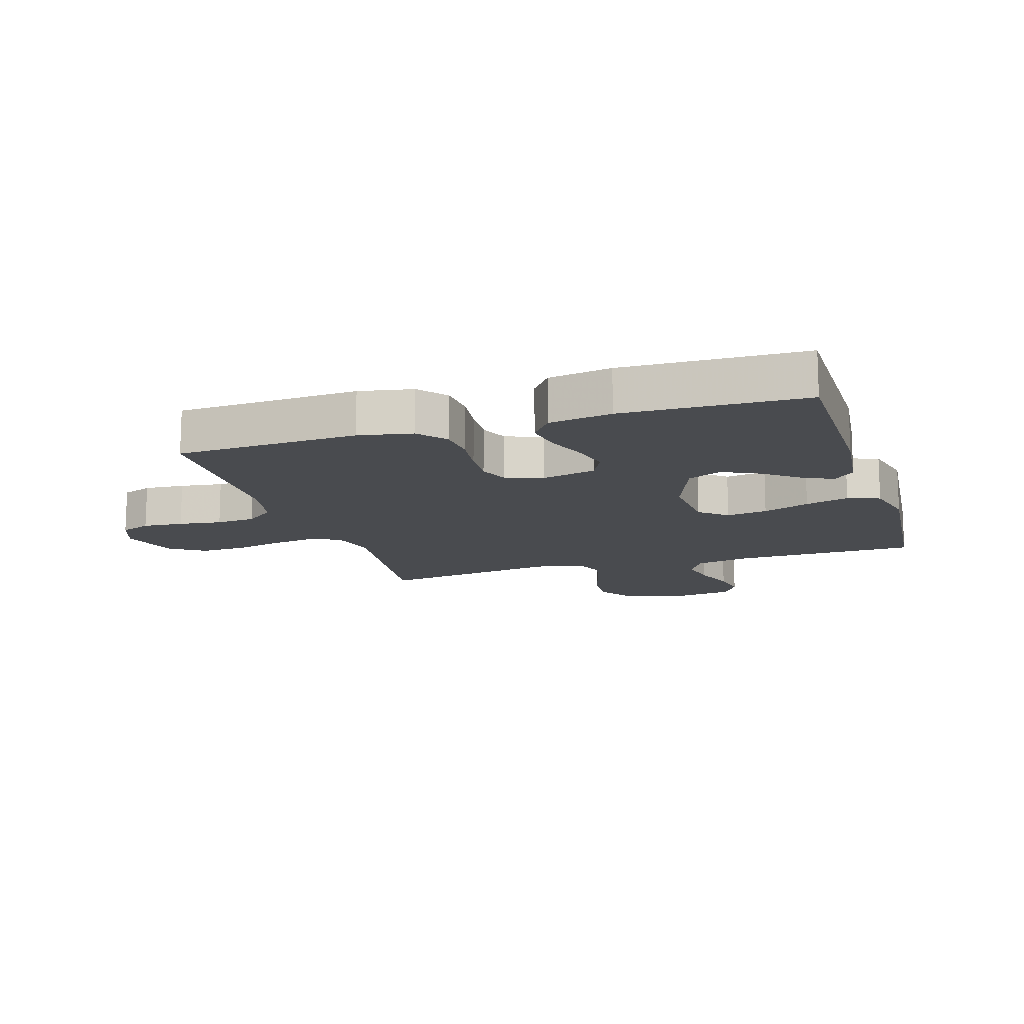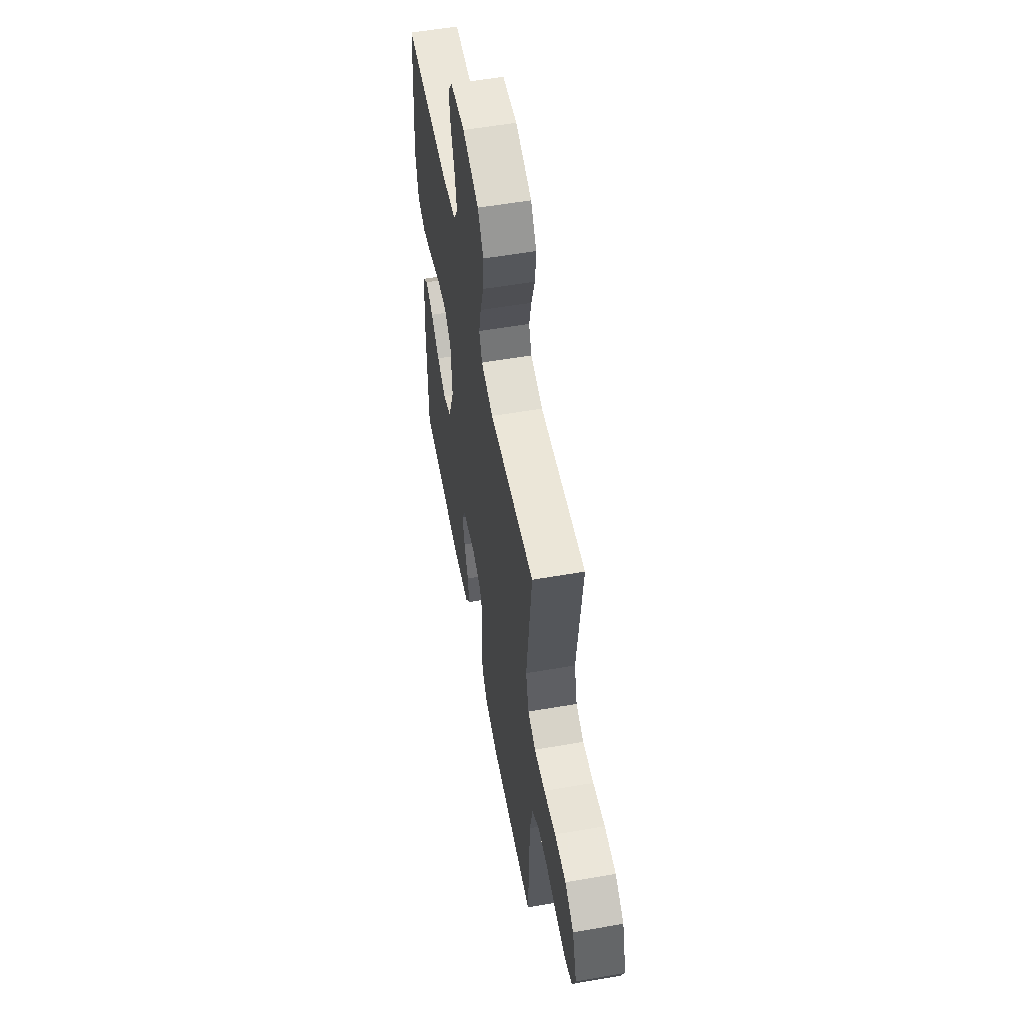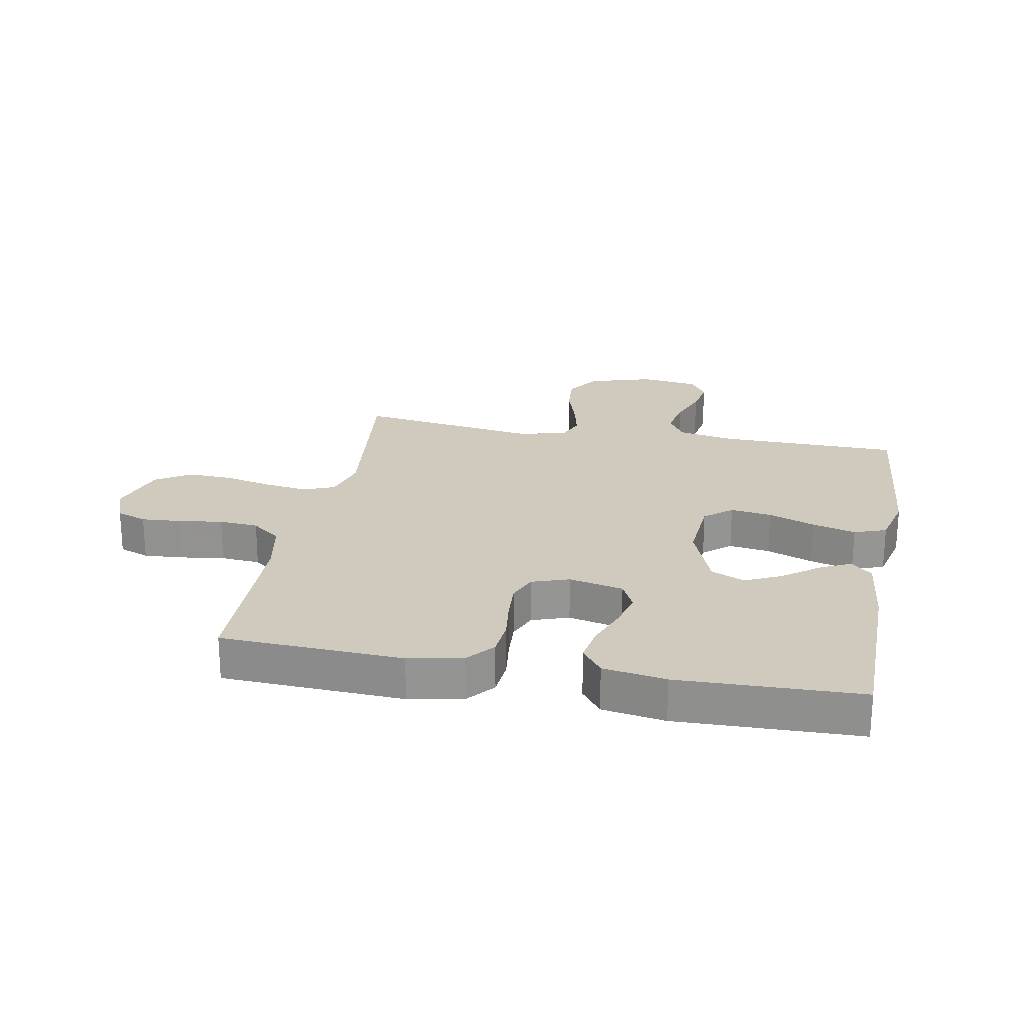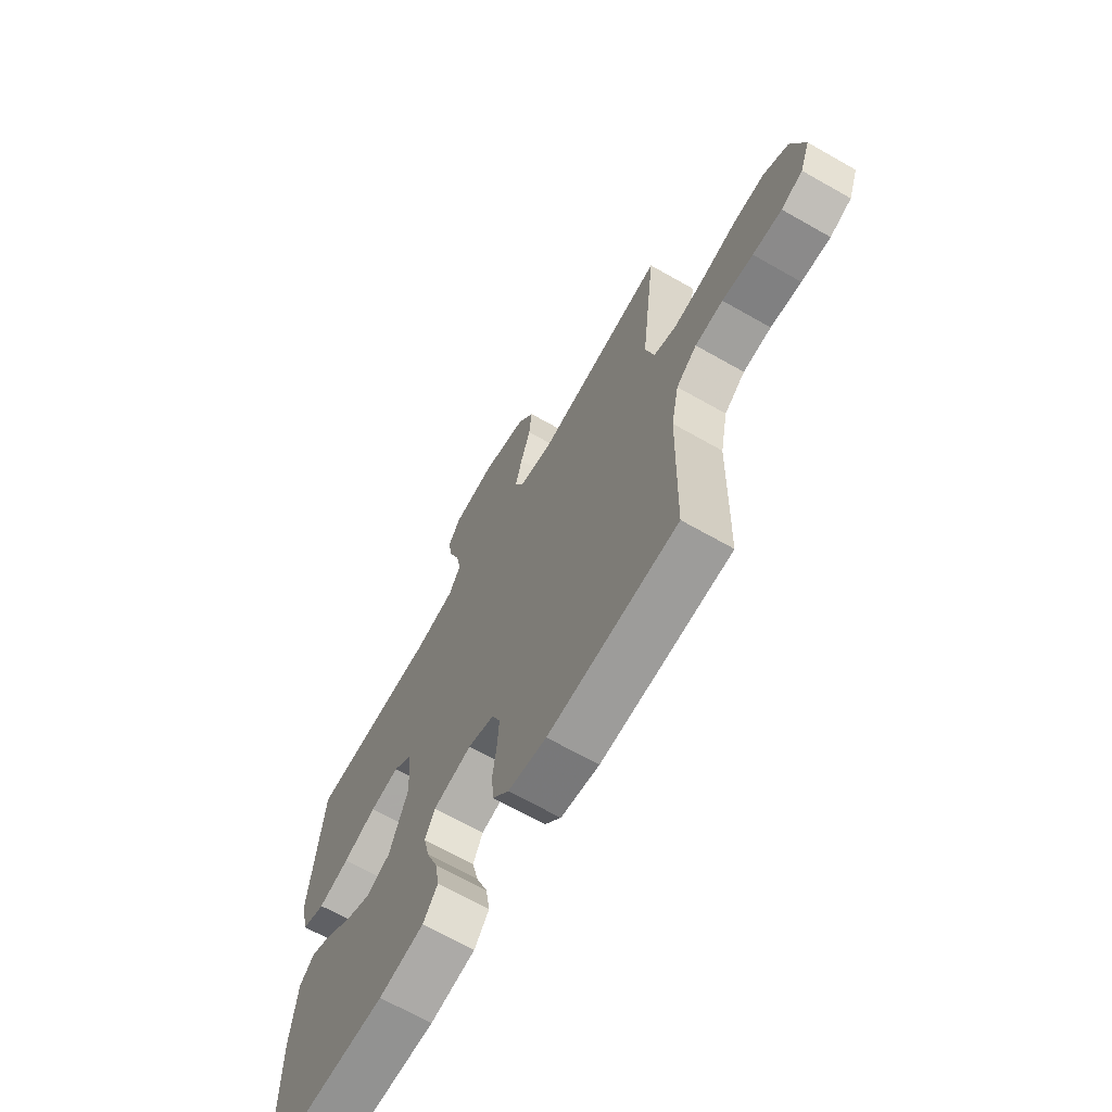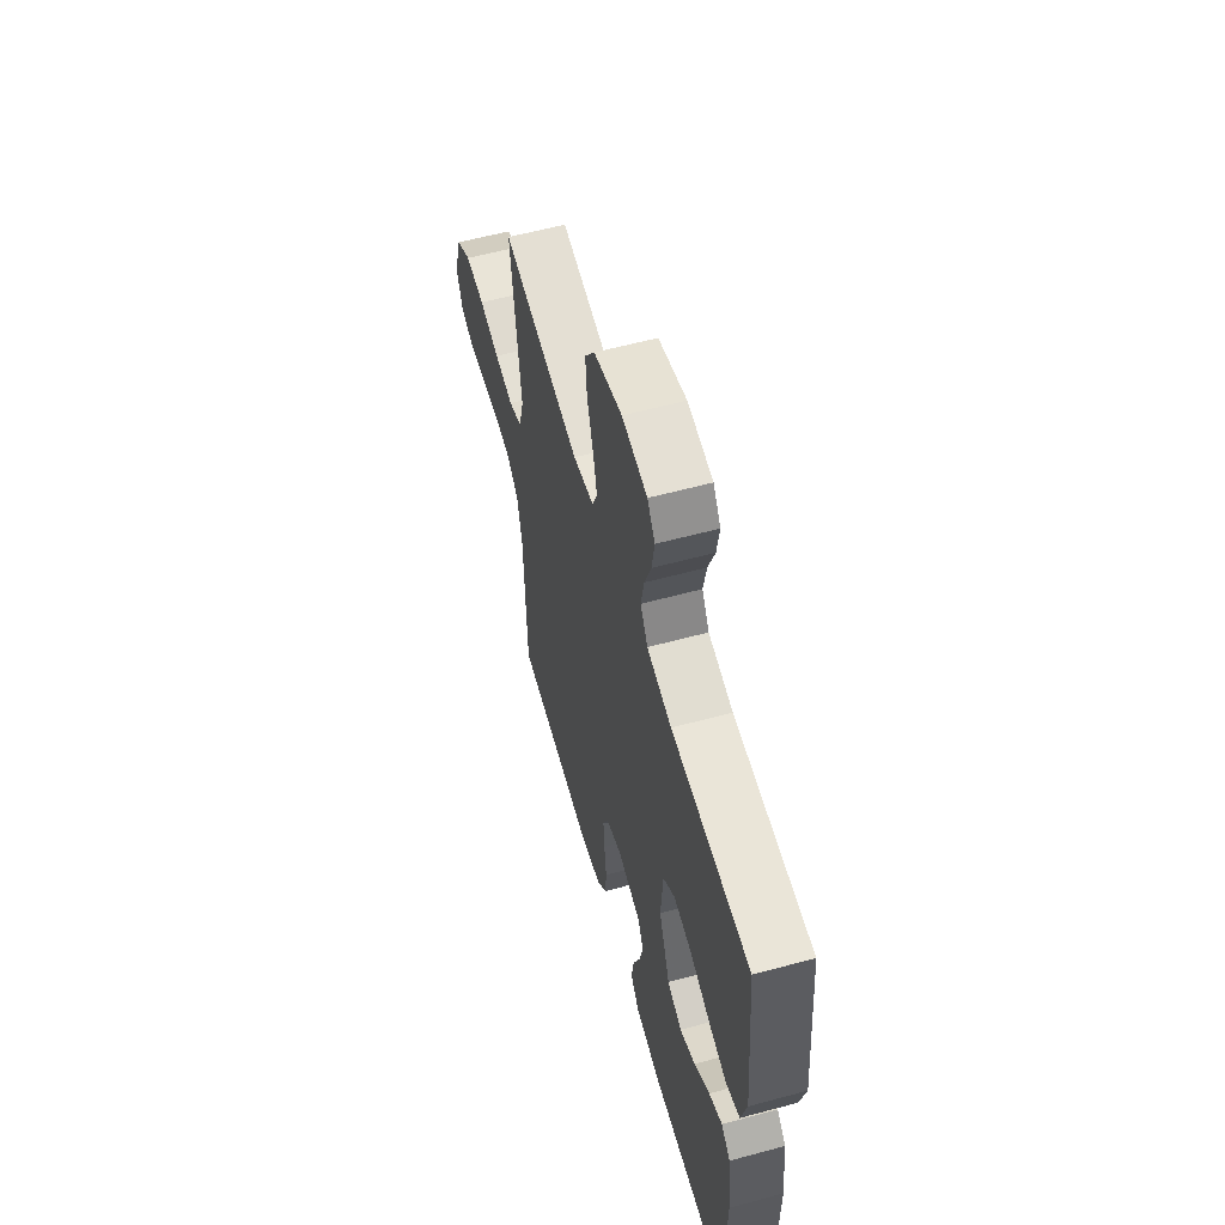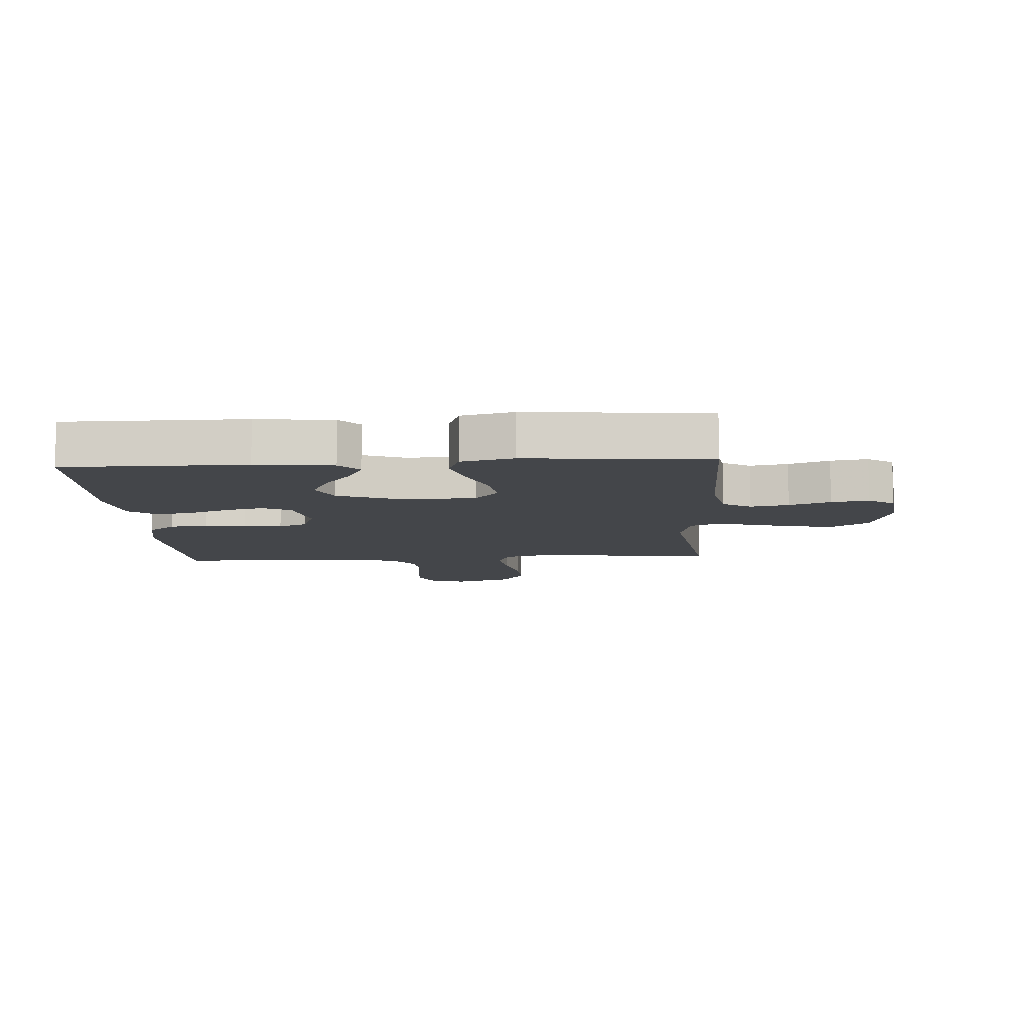
<metadata>
{"format":"obj","ext":"obj","renderer":"f3d","projection":"perspective","resolution":1024,"background":"white","views":[{"elev":-13.9,"azim":-162.6,"up":"+Y"},{"elev":56.1,"azim":79.7,"up":"+Z"},{"elev":23.1,"azim":-169.3,"up":"+Y"},{"elev":-67.6,"azim":60.3,"up":"+Z"},{"elev":59.0,"azim":-105.6,"up":"+Z"},{"elev":-9.5,"azim":-86.5,"up":"+Y"}]}
</metadata>
<code>
v -0.5 0.07 0.5
v -0.2 0.07 0.504
v -0.106 0.07 0.522
v -0.078 0.07 0.569
v -0.09 0.07 0.632
v -0.115 0.07 0.7
v -0.125 0.07 0.762
v -0.096 0.07 0.805
v 0 0.07 0.818
v 0.107 0.07 0.786
v 0.145 0.07 0.729
v 0.139 0.07 0.659
v 0.116 0.07 0.586
v 0.101 0.07 0.521
v 0.12 0.07 0.474
v 0.2 0.07 0.456
v 0.5 0.07 0.5
v 0.465 0.07 0.2
v 0.485 0.07 0.125
v 0.536 0.07 0.104
v 0.608 0.07 0.114
v 0.686 0.07 0.132
v 0.761 0.07 0.135
v 0.819 0.07 0.098
v 0.849 0.07 0
v 0.826 0.07 -0.062
v 0.776 0.07 -0.081
v 0.709 0.07 -0.076
v 0.638 0.07 -0.066
v 0.573 0.07 -0.071
v 0.525 0.07 -0.109
v 0.507 0.07 -0.2
v 0.5 0.07 -0.5
v 0.2 0.07 -0.514
v 0.111 0.07 -0.497
v 0.073 0.07 -0.451
v 0.068 0.07 -0.389
v 0.077 0.07 -0.32
v 0.081 0.07 -0.257
v 0.061 0.07 -0.209
v 0 0.07 -0.188
v -0.09 0.07 -0.208
v -0.113 0.07 -0.255
v -0.098 0.07 -0.317
v -0.072 0.07 -0.385
v -0.062 0.07 -0.446
v -0.096 0.07 -0.491
v -0.2 0.07 -0.508
v -0.5 0.07 -0.5
v -0.501 0.07 -0.2
v -0.487 0.07 -0.073
v -0.452 0.07 -0.04
v -0.401 0.07 -0.065
v -0.342 0.07 -0.11
v -0.282 0.07 -0.139
v -0.226 0.07 -0.114
v -0.183 0.07 0
v -0.191 0.07 0.115
v -0.236 0.07 0.153
v -0.304 0.07 0.143
v -0.381 0.07 0.114
v -0.453 0.07 0.094
v -0.506 0.07 0.113
v -0.527 0.07 0.2
v -0.5 0 0.5
v -0.2 0 0.504
v -0.106 0 0.522
v -0.078 0 0.569
v -0.09 0 0.632
v -0.115 0 0.7
v -0.125 0 0.762
v -0.096 0 0.805
v 0 0 0.818
v 0.107 0 0.786
v 0.145 0 0.729
v 0.139 0 0.659
v 0.116 0 0.586
v 0.101 0 0.521
v 0.12 0 0.474
v 0.2 0 0.456
v 0.5 0 0.5
v 0.465 0 0.2
v 0.485 0 0.125
v 0.536 0 0.104
v 0.608 0 0.114
v 0.686 0 0.132
v 0.761 0 0.135
v 0.819 0 0.098
v 0.849 0 0
v 0.826 0 -0.062
v 0.776 0 -0.081
v 0.709 0 -0.076
v 0.638 0 -0.066
v 0.573 0 -0.071
v 0.525 0 -0.109
v 0.507 0 -0.2
v 0.5 0 -0.5
v 0.2 0 -0.514
v 0.111 0 -0.497
v 0.073 0 -0.451
v 0.068 0 -0.389
v 0.077 0 -0.32
v 0.081 0 -0.257
v 0.061 0 -0.209
v 0 0 -0.188
v -0.09 0 -0.208
v -0.113 0 -0.255
v -0.098 0 -0.317
v -0.072 0 -0.385
v -0.062 0 -0.446
v -0.096 0 -0.491
v -0.2 0 -0.508
v -0.5 0 -0.5
v -0.501 0 -0.2
v -0.487 0 -0.073
v -0.452 0 -0.04
v -0.401 0 -0.065
v -0.342 0 -0.11
v -0.282 0 -0.139
v -0.226 0 -0.114
v -0.183 0 0
v -0.191 0 0.115
v -0.236 0 0.153
v -0.304 0 0.143
v -0.381 0 0.114
v -0.453 0 0.094
v -0.506 0 0.113
v -0.527 0 0.2
f 64 1 2
f 63 64 2
f 62 63 2
f 61 62 2
f 60 61 2
f 59 60 2 3
f 58 59 3 4
f 57 58 4
f 52 53 54
f 51 52 54
f 50 51 54
f 49 50 54
f 48 49 54
f 47 48 54
f 46 47 54
f 45 46 54
f 44 45 54
f 43 44 54 55
f 42 43 55 56
f 36 37 38
f 35 36 38
f 34 35 38
f 33 34 38
f 32 33 38
f 31 32 38 39
f 30 31 39 40
f 27 28 29
f 26 27 29
f 25 26 29
f 24 25 29
f 23 24 29
f 22 23 29
f 21 22 29
f 20 21 29 30
f 30 40 41
f 20 30 41
f 19 20 41
f 16 17 18
f 42 56 57
f 41 42 57
f 19 41 57
f 18 19 57
f 16 18 57
f 15 16 57
f 11 12 13
f 10 11 13
f 9 10 13
f 8 9 13
f 7 8 13
f 6 7 13
f 5 6 13
f 14 15 57 4
f 4 5 13 14
f 66 65 128
f 66 128 127
f 66 127 126
f 66 126 125
f 66 125 124
f 67 66 124 123
f 68 67 123 122
f 68 122 121
f 118 117 116
f 118 116 115
f 118 115 114
f 118 114 113
f 118 113 112
f 118 112 111
f 118 111 110
f 118 110 109
f 118 109 108
f 119 118 108 107
f 120 119 107 106
f 102 101 100
f 102 100 99
f 102 99 98
f 102 98 97
f 102 97 96
f 103 102 96 95
f 104 103 95 94
f 93 92 91
f 93 91 90
f 93 90 89
f 93 89 88
f 93 88 87
f 93 87 86
f 93 86 85
f 94 93 85 84
f 105 104 94
f 105 94 84
f 105 84 83
f 82 81 80
f 121 120 106
f 121 106 105
f 121 105 83
f 121 83 82
f 121 82 80
f 121 80 79
f 77 76 75
f 77 75 74
f 77 74 73
f 77 73 72
f 77 72 71
f 77 71 70
f 77 70 69
f 68 121 79 78
f 78 77 69 68
f 1 65 66 2
f 2 66 67 3
f 3 67 68 4
f 4 68 69 5
f 5 69 70 6
f 6 70 71 7
f 7 71 72 8
f 8 72 73 9
f 9 73 74 10
f 10 74 75 11
f 11 75 76 12
f 12 76 77 13
f 13 77 78 14
f 14 78 79 15
f 15 79 80 16
f 16 80 81 17
f 17 81 82 18
f 18 82 83 19
f 19 83 84 20
f 20 84 85 21
f 21 85 86 22
f 22 86 87 23
f 23 87 88 24
f 24 88 89 25
f 25 89 90 26
f 26 90 91 27
f 27 91 92 28
f 28 92 93 29
f 29 93 94 30
f 30 94 95 31
f 31 95 96 32
f 32 96 97 33
f 33 97 98 34
f 34 98 99 35
f 35 99 100 36
f 36 100 101 37
f 37 101 102 38
f 38 102 103 39
f 39 103 104 40
f 40 104 105 41
f 41 105 106 42
f 42 106 107 43
f 43 107 108 44
f 44 108 109 45
f 45 109 110 46
f 46 110 111 47
f 47 111 112 48
f 48 112 113 49
f 49 113 114 50
f 50 114 115 51
f 51 115 116 52
f 52 116 117 53
f 53 117 118 54
f 54 118 119 55
f 55 119 120 56
f 56 120 121 57
f 57 121 122 58
f 58 122 123 59
f 59 123 124 60
f 60 124 125 61
f 61 125 126 62
f 62 126 127 63
f 63 127 128 64
f 64 128 65 1

</code>
